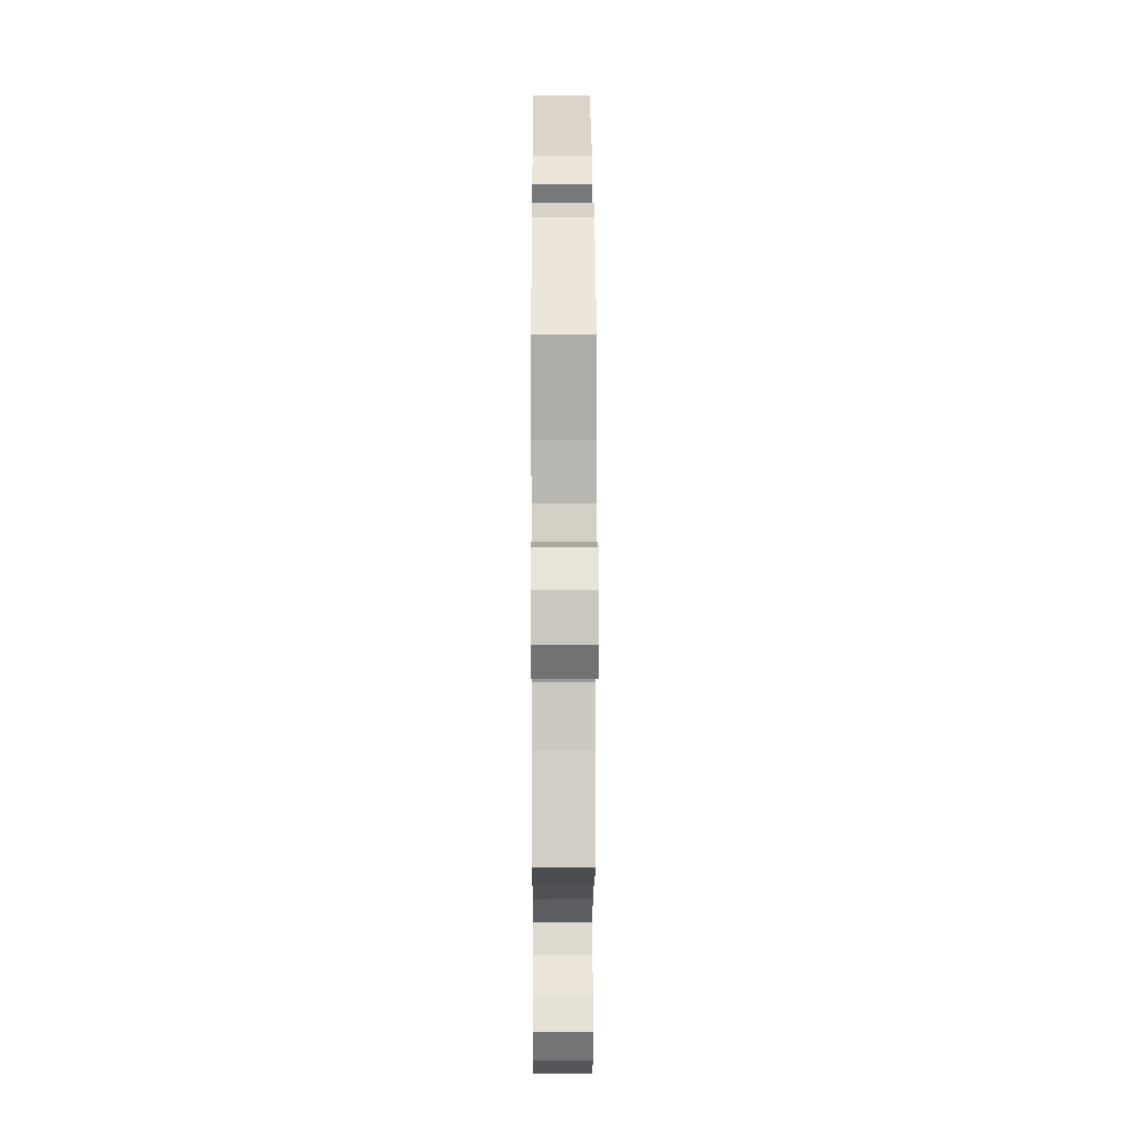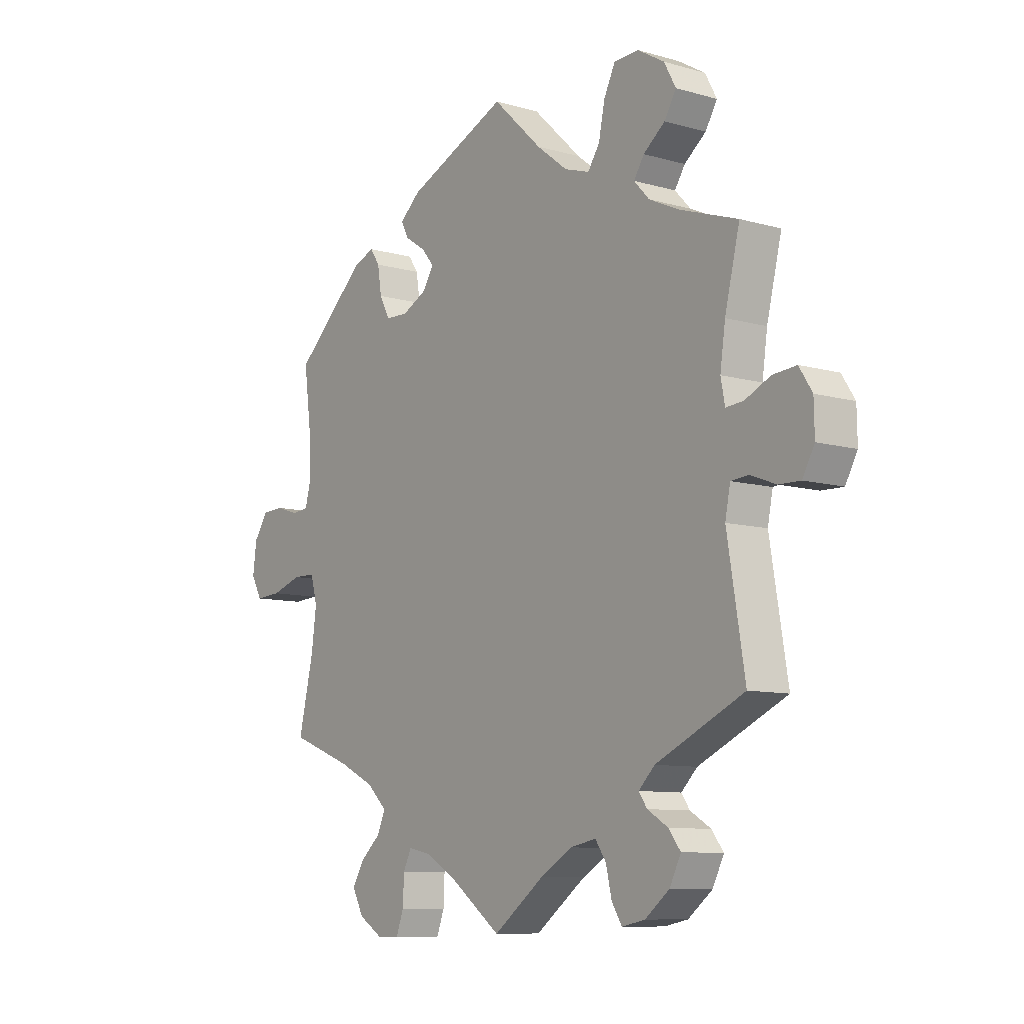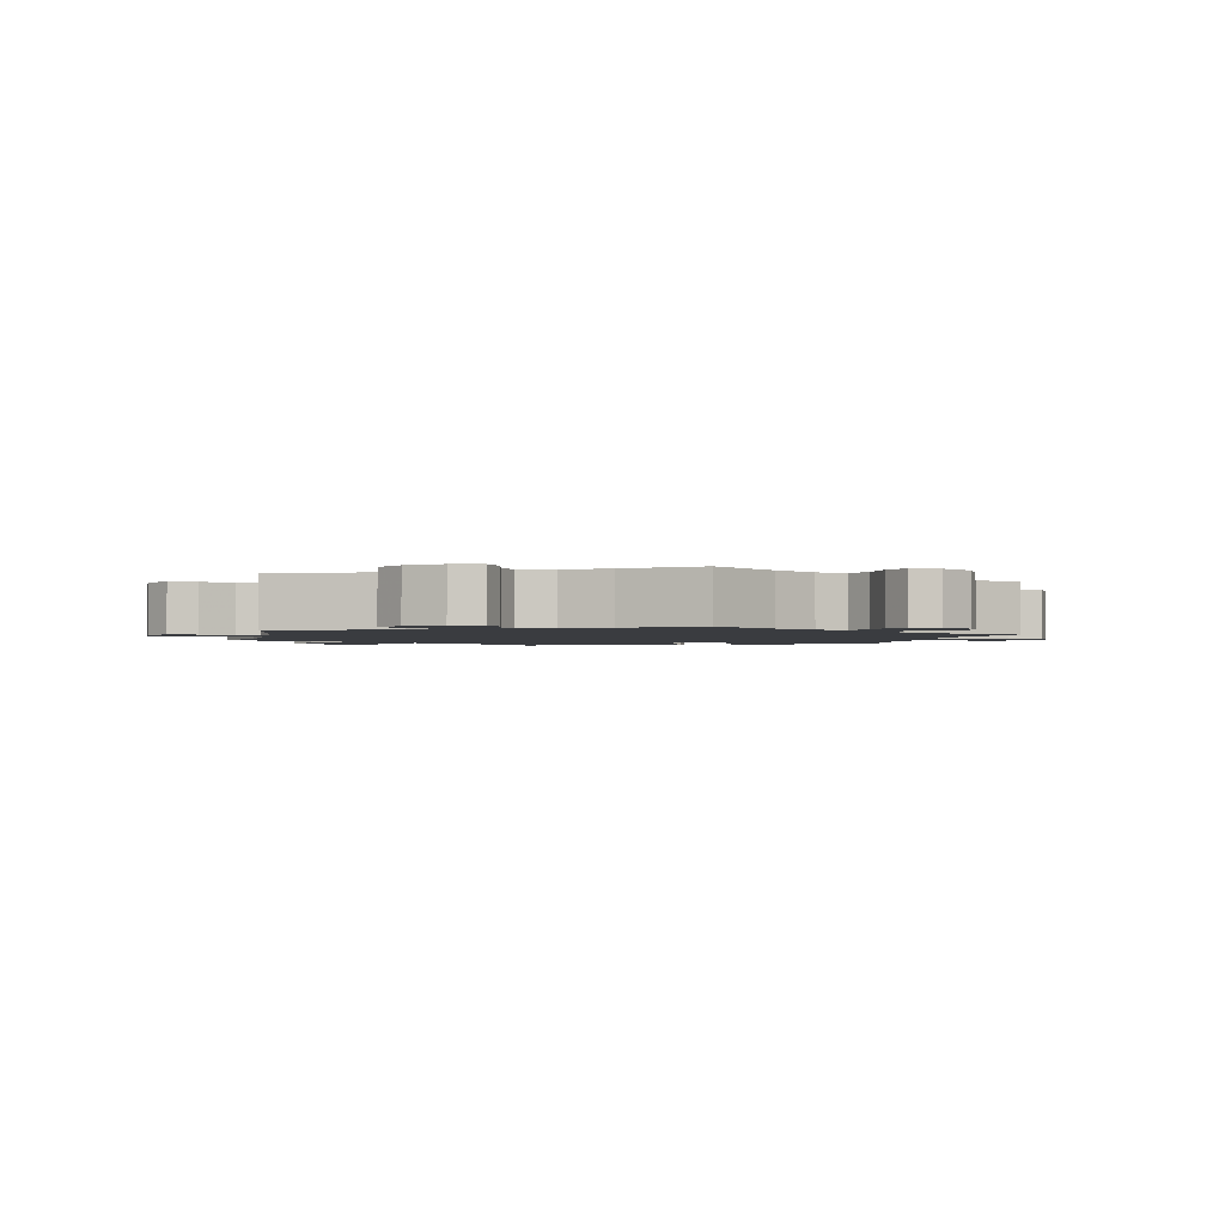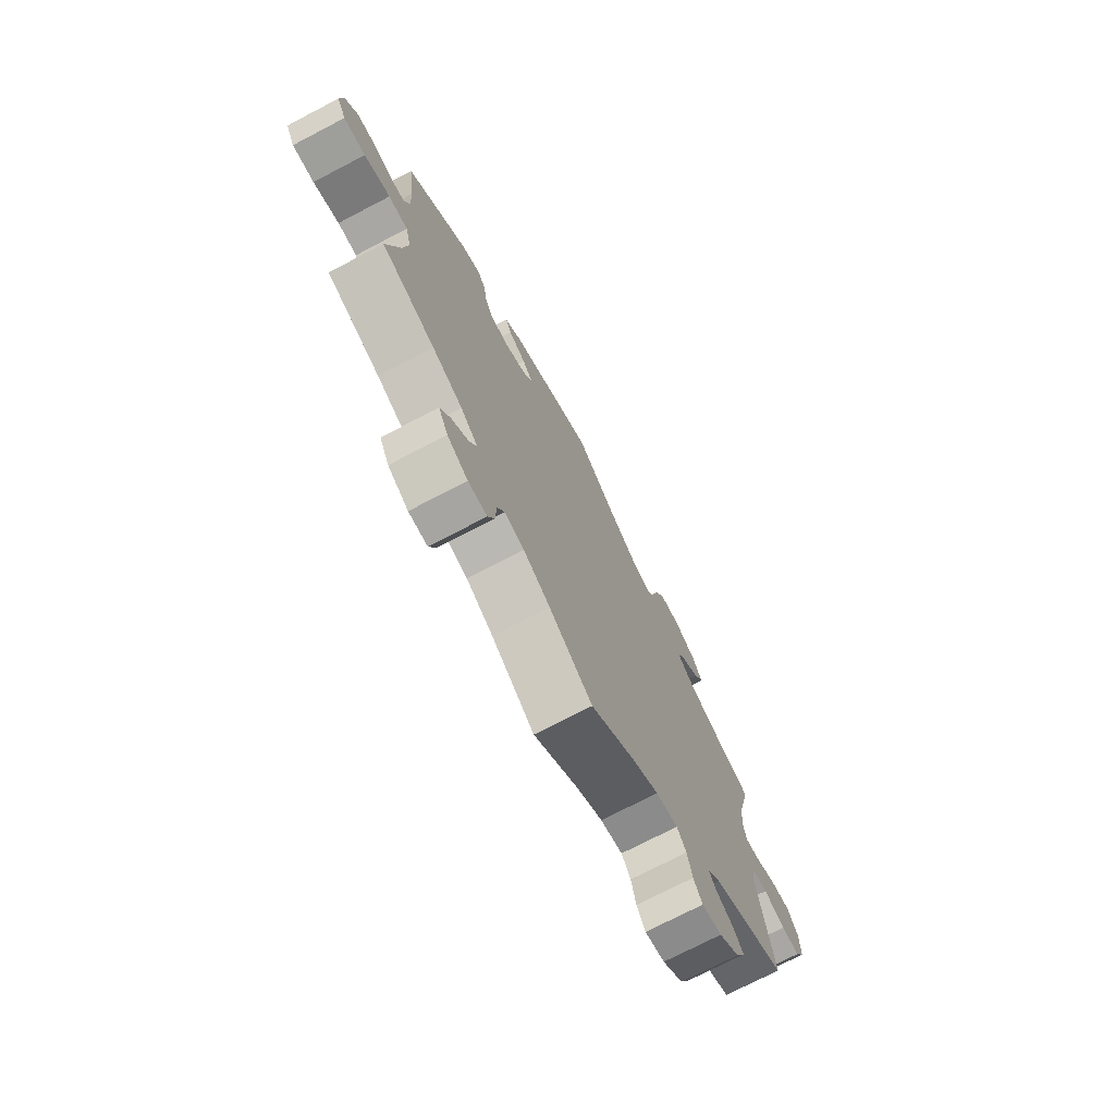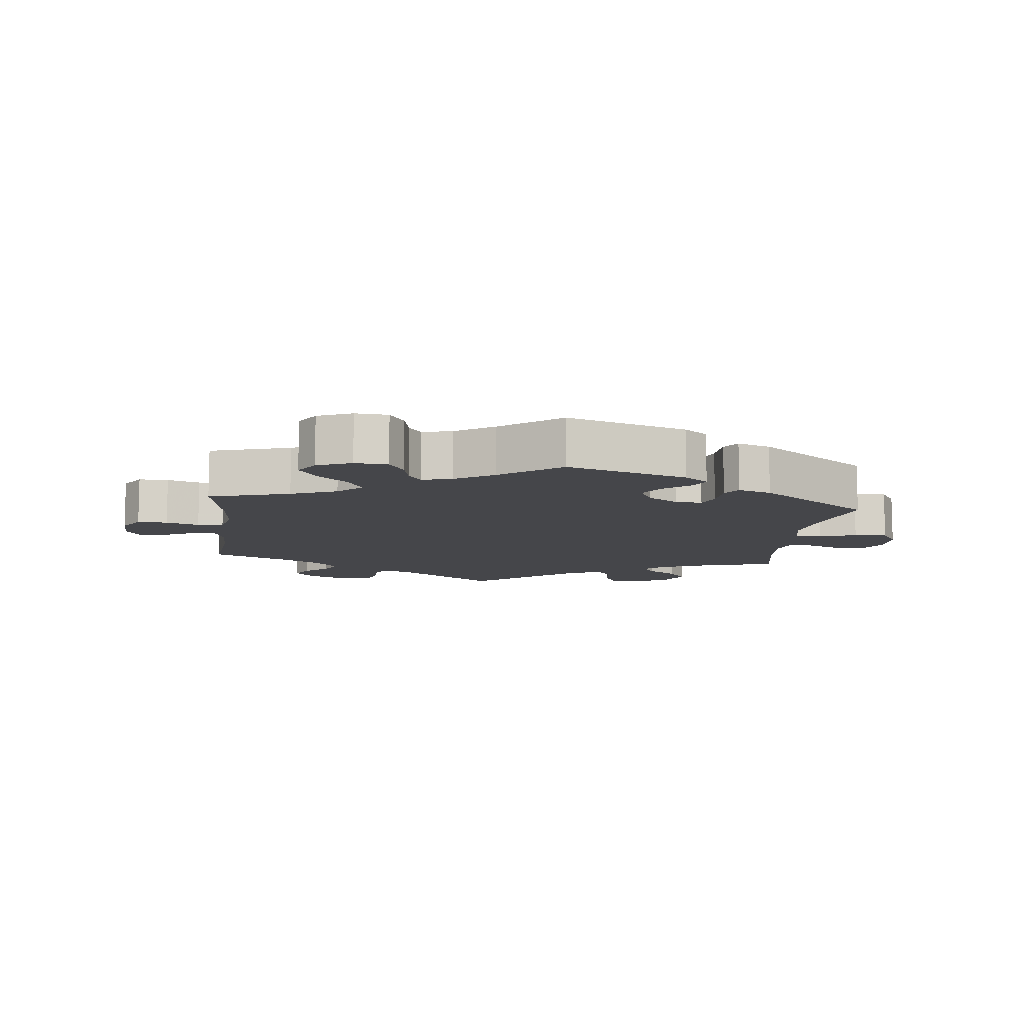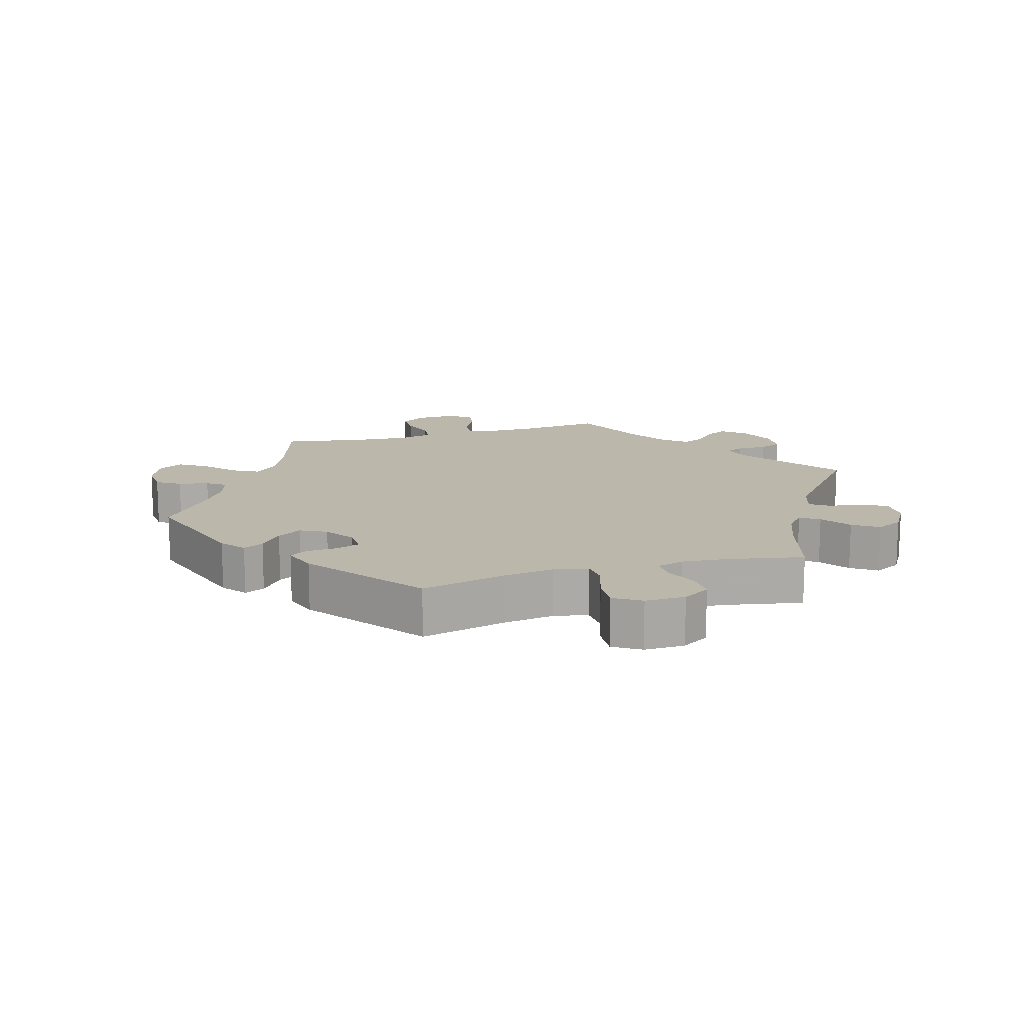
<metadata>
{"format":"obj","ext":"obj","renderer":"f3d","projection":"perspective","resolution":1024,"background":"white","views":[{"elev":5.7,"azim":-90.3,"up":"+Z"},{"elev":-9.3,"azim":53.2,"up":"+Z"},{"elev":-1.9,"azim":167.1,"up":"+Y"},{"elev":-73.6,"azim":-62.5,"up":"+Z"},{"elev":-9.9,"azim":-66.7,"up":"+Y"},{"elev":14.3,"azim":13.5,"up":"+Y"}]}
</metadata>
<code>
v 0.33 0.07 -0.369
v 0.299 0.07 -0.4
v 0.315 0.07 -0.423
v 0.355 0.07 -0.447
v 0.378 0.07 -0.477
v 0.356 0.07 -0.521
v 0.309 0.07 -0.558
v 0.264 0.07 -0.567
v 0.244 0.07 -0.535
v 0.233 0.07 -0.487
v 0.212 0.07 -0.457
v 0.162 0.07 -0.467
v 0.1 0.07 -0.504
v 0.001 0.07 -0.578
v -0.097 0.07 -0.506
v -0.158 0.07 -0.47
v -0.203 0.07 -0.461
v -0.219 0.07 -0.494
v -0.221 0.07 -0.545
v -0.236 0.07 -0.585
v -0.279 0.07 -0.585
v -0.326 0.07 -0.556
v -0.348 0.07 -0.515
v -0.325 0.07 -0.476
v -0.286 0.07 -0.441
v -0.27 0.07 -0.405
v -0.309 0.07 -0.368
v -0.378 0.07 -0.335
v -0.5 0.07 -0.289
v -0.471 0.07 -0.165
v -0.461 0.07 -0.091
v -0.474 0.07 -0.043
v -0.518 0.07 -0.042
v -0.577 0.07 -0.061
v -0.627 0.07 -0.064
v -0.648 0.07 -0.026
v -0.641 0.07 0.03
v -0.613 0.07 0.071
v -0.571 0.07 0.073
v -0.527 0.07 0.059
v -0.494 0.07 0.062
v -0.482 0.07 0.107
v -0.485 0.07 0.175
v -0.5 0.07 0.289
v -0.36 0.07 0.417
v -0.318 0.07 0.434
v -0.299 0.07 0.406
v -0.291 0.07 0.356
v -0.271 0.07 0.318
v -0.227 0.07 0.316
v -0.179 0.07 0.34
v -0.157 0.07 0.374
v -0.181 0.07 0.403
v -0.222 0.07 0.43
v -0.236 0.07 0.458
v -0.196 0.07 0.493
v 0 0.07 0.578
v 0.096 0.07 0.487
v 0.156 0.07 0.44
v 0.205 0.07 0.424
v 0.228 0.07 0.458
v 0.24 0.07 0.516
v 0.262 0.07 0.561
v 0.31 0.07 0.563
v 0.362 0.07 0.532
v 0.385 0.07 0.49
v 0.362 0.07 0.452
v 0.32 0.07 0.419
v 0.3 0.07 0.388
v 0.33 0.07 0.356
v 0.39 0.07 0.328
v 0.501 0.07 0.29
v 0.472 0.07 0.171
v 0.462 0.07 0.101
v 0.47 0.07 0.059
v 0.504 0.07 0.062
v 0.553 0.07 0.085
v 0.599 0.07 0.089
v 0.624 0.07 0.05
v 0.625 0.07 -0.008
v 0.602 0.07 -0.05
v 0.56 0.07 -0.049
v 0.511 0.07 -0.03
v 0.477 0.07 -0.033
v 0.467 0.07 -0.083
v 0.501 0.07 -0.289
v 0.33 0 -0.369
v 0.299 0 -0.4
v 0.315 0 -0.423
v 0.355 0 -0.447
v 0.378 0 -0.477
v 0.356 0 -0.521
v 0.309 0 -0.558
v 0.264 0 -0.567
v 0.244 0 -0.535
v 0.233 0 -0.487
v 0.212 0 -0.457
v 0.162 0 -0.467
v 0.1 0 -0.504
v 0.001 0 -0.578
v -0.097 0 -0.506
v -0.158 0 -0.47
v -0.203 0 -0.461
v -0.219 0 -0.494
v -0.221 0 -0.545
v -0.236 0 -0.585
v -0.279 0 -0.585
v -0.326 0 -0.556
v -0.348 0 -0.515
v -0.325 0 -0.476
v -0.286 0 -0.441
v -0.27 0 -0.405
v -0.309 0 -0.368
v -0.378 0 -0.335
v -0.5 0 -0.289
v -0.471 0 -0.165
v -0.461 0 -0.091
v -0.474 0 -0.043
v -0.518 0 -0.042
v -0.577 0 -0.061
v -0.627 0 -0.064
v -0.648 0 -0.026
v -0.641 0 0.03
v -0.613 0 0.071
v -0.571 0 0.073
v -0.527 0 0.059
v -0.494 0 0.062
v -0.482 0 0.107
v -0.485 0 0.175
v -0.5 0 0.289
v -0.36 0 0.417
v -0.318 0 0.434
v -0.299 0 0.406
v -0.291 0 0.356
v -0.271 0 0.318
v -0.227 0 0.316
v -0.179 0 0.34
v -0.157 0 0.374
v -0.181 0 0.403
v -0.222 0 0.43
v -0.236 0 0.458
v -0.196 0 0.493
v 0 0 0.578
v 0.096 0 0.487
v 0.156 0 0.44
v 0.205 0 0.424
v 0.228 0 0.458
v 0.24 0 0.516
v 0.262 0 0.561
v 0.31 0 0.563
v 0.362 0 0.532
v 0.385 0 0.49
v 0.362 0 0.452
v 0.32 0 0.419
v 0.3 0 0.388
v 0.33 0 0.356
v 0.39 0 0.328
v 0.501 0 0.29
v 0.472 0 0.171
v 0.462 0 0.101
v 0.47 0 0.059
v 0.504 0 0.062
v 0.553 0 0.085
v 0.599 0 0.089
v 0.624 0 0.05
v 0.625 0 -0.008
v 0.602 0 -0.05
v 0.56 0 -0.049
v 0.511 0 -0.03
v 0.477 0 -0.033
v 0.467 0 -0.083
v 0.501 0 -0.289
f 85 86 1
f 84 85 1 2
f 80 81 82 83
f 80 83 84
f 79 80 84
f 76 77 78 79
f 75 76 79 84
f 74 75 84 2
f 71 72 73
f 70 71 73 74
f 69 70 74 2
f 65 66 67 68
f 65 68 69
f 64 65 69
f 61 62 63 64
f 60 61 64 69
f 59 60 69 2
f 55 56 57 58
f 53 54 55 58
f 52 53 58 59
f 51 52 59 2
f 45 46 47 48
f 43 44 45 48
f 42 43 48 49
f 41 42 49 50
f 37 38 39 40
f 37 40 41
f 36 37 41
f 33 34 35 36
f 32 33 36 41
f 31 32 41 50
f 28 29 30
f 27 28 30 31
f 26 27 31 50
f 22 23 24 25
f 22 25 26
f 21 22 26
f 18 19 20 21
f 17 18 21 26
f 16 17 26 50
f 13 14 15
f 12 13 15 16
f 11 12 16 50
f 7 8 9 10
f 3 4 5 6
f 2 3 6 7
f 10 11 50 51
f 2 7 10 51
f 87 172 171
f 88 87 171 170
f 169 168 167 166
f 170 169 166
f 170 166 165
f 165 164 163 162
f 170 165 162 161
f 88 170 161 160
f 159 158 157
f 160 159 157 156
f 88 160 156 155
f 154 153 152 151
f 155 154 151
f 155 151 150
f 150 149 148 147
f 155 150 147 146
f 88 155 146 145
f 144 143 142 141
f 144 141 140 139
f 145 144 139 138
f 88 145 138 137
f 134 133 132 131
f 134 131 130 129
f 135 134 129 128
f 136 135 128 127
f 126 125 124 123
f 127 126 123
f 127 123 122
f 122 121 120 119
f 127 122 119 118
f 136 127 118 117
f 116 115 114
f 117 116 114 113
f 136 117 113 112
f 111 110 109 108
f 112 111 108
f 112 108 107
f 107 106 105 104
f 112 107 104 103
f 136 112 103 102
f 101 100 99
f 102 101 99 98
f 136 102 98 97
f 96 95 94 93
f 92 91 90 89
f 93 92 89 88
f 137 136 97 96
f 137 96 93 88
f 1 87 88 2
f 2 88 89 3
f 3 89 90 4
f 4 90 91 5
f 5 91 92 6
f 6 92 93 7
f 7 93 94 8
f 8 94 95 9
f 9 95 96 10
f 10 96 97 11
f 11 97 98 12
f 12 98 99 13
f 13 99 100 14
f 14 100 101 15
f 15 101 102 16
f 16 102 103 17
f 17 103 104 18
f 18 104 105 19
f 19 105 106 20
f 20 106 107 21
f 21 107 108 22
f 22 108 109 23
f 23 109 110 24
f 24 110 111 25
f 25 111 112 26
f 26 112 113 27
f 27 113 114 28
f 28 114 115 29
f 29 115 116 30
f 30 116 117 31
f 31 117 118 32
f 32 118 119 33
f 33 119 120 34
f 34 120 121 35
f 35 121 122 36
f 36 122 123 37
f 37 123 124 38
f 38 124 125 39
f 39 125 126 40
f 40 126 127 41
f 41 127 128 42
f 42 128 129 43
f 43 129 130 44
f 44 130 131 45
f 45 131 132 46
f 46 132 133 47
f 47 133 134 48
f 48 134 135 49
f 49 135 136 50
f 50 136 137 51
f 51 137 138 52
f 52 138 139 53
f 53 139 140 54
f 54 140 141 55
f 55 141 142 56
f 56 142 143 57
f 57 143 144 58
f 58 144 145 59
f 59 145 146 60
f 60 146 147 61
f 61 147 148 62
f 62 148 149 63
f 63 149 150 64
f 64 150 151 65
f 65 151 152 66
f 66 152 153 67
f 67 153 154 68
f 68 154 155 69
f 69 155 156 70
f 70 156 157 71
f 71 157 158 72
f 72 158 159 73
f 73 159 160 74
f 74 160 161 75
f 75 161 162 76
f 76 162 163 77
f 77 163 164 78
f 78 164 165 79
f 79 165 166 80
f 80 166 167 81
f 81 167 168 82
f 82 168 169 83
f 83 169 170 84
f 84 170 171 85
f 85 171 172 86
f 86 172 87 1

</code>
